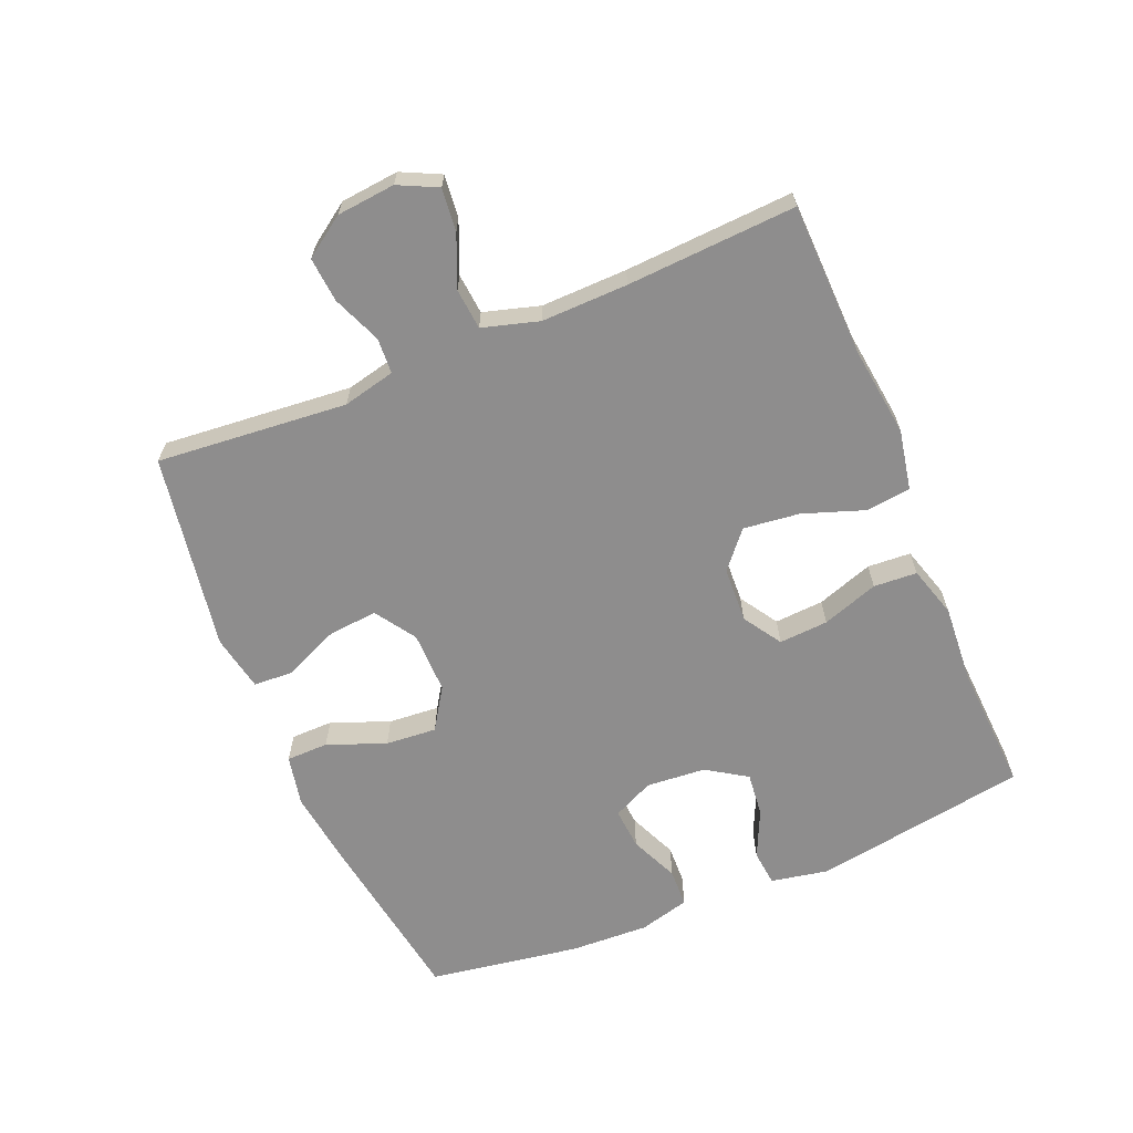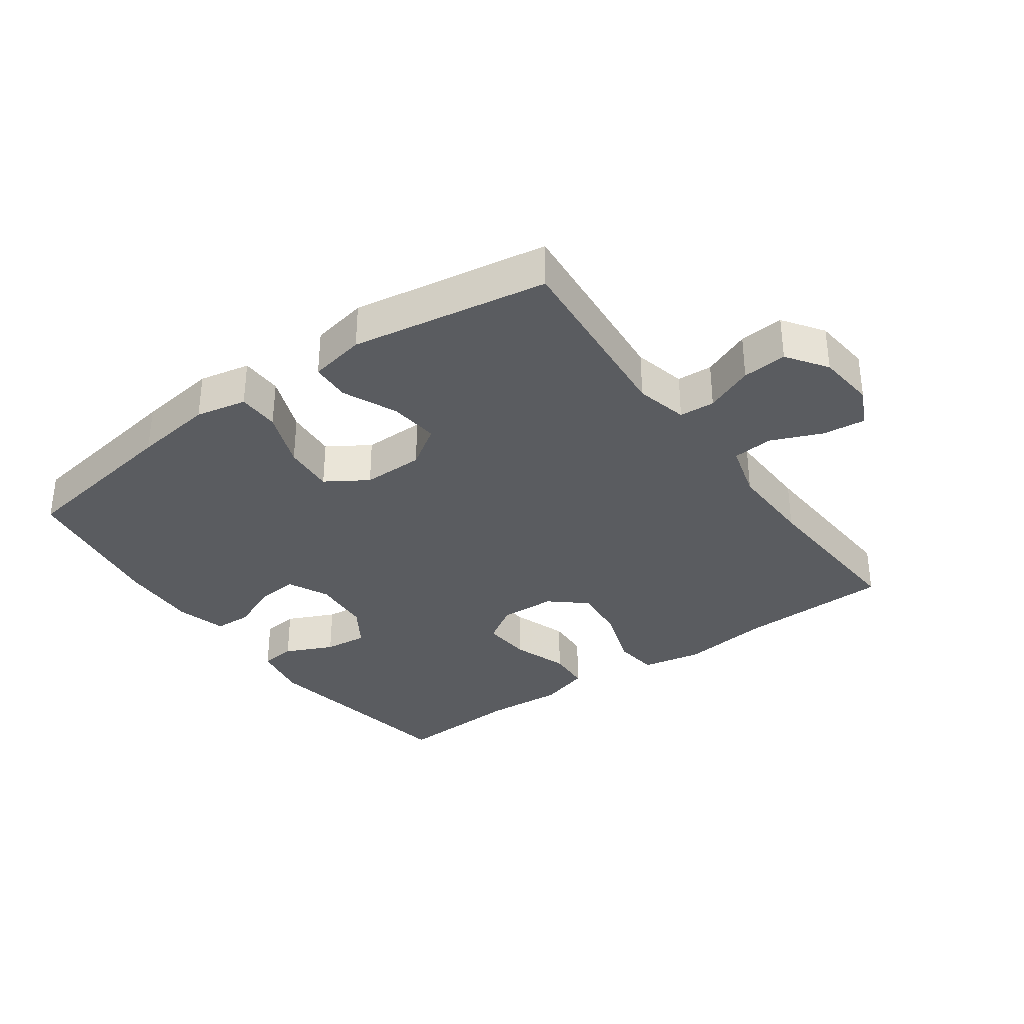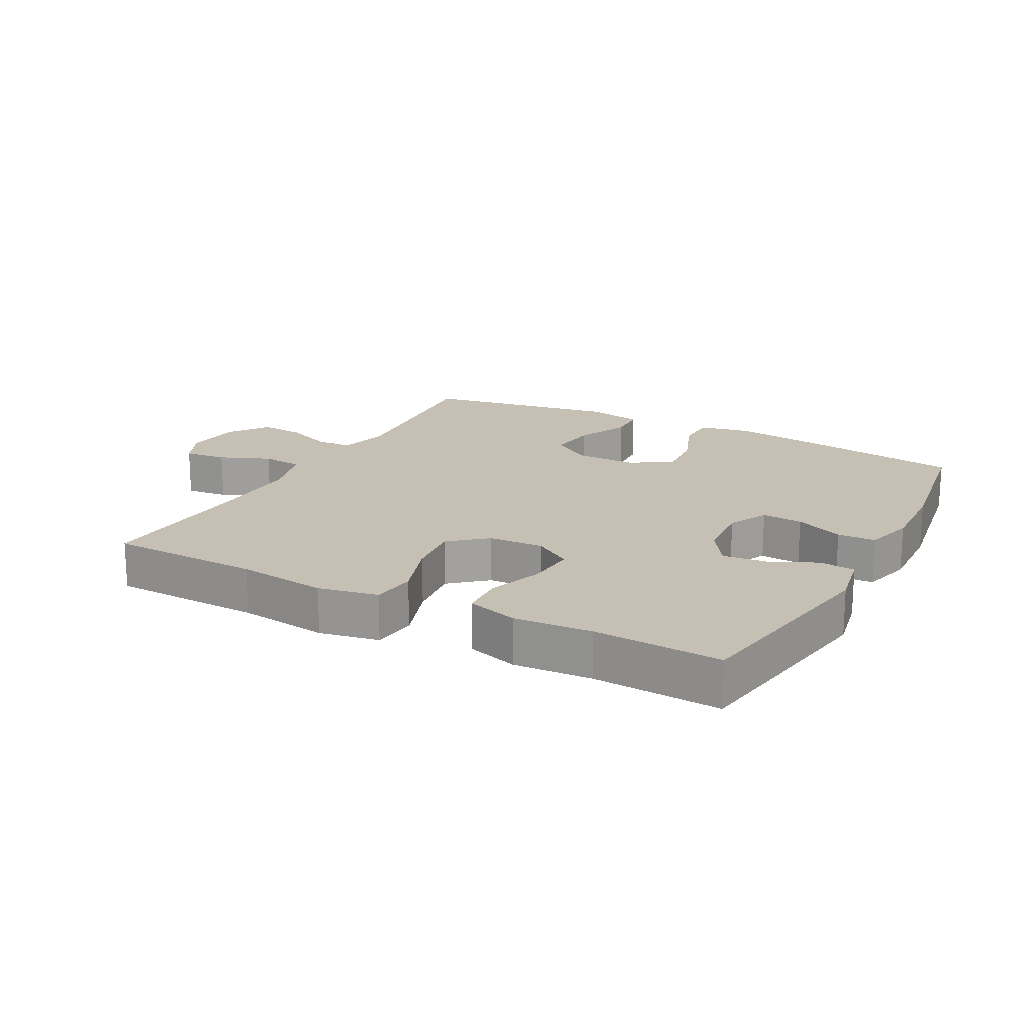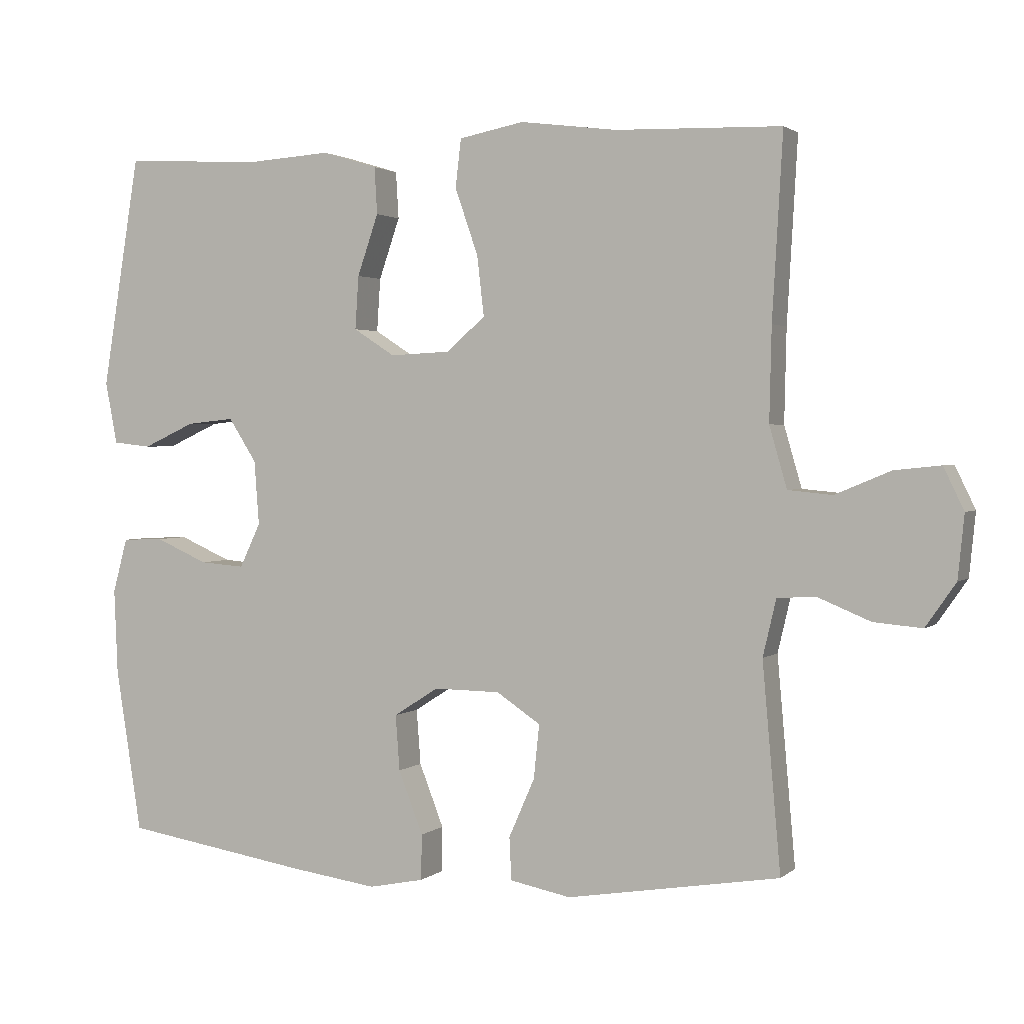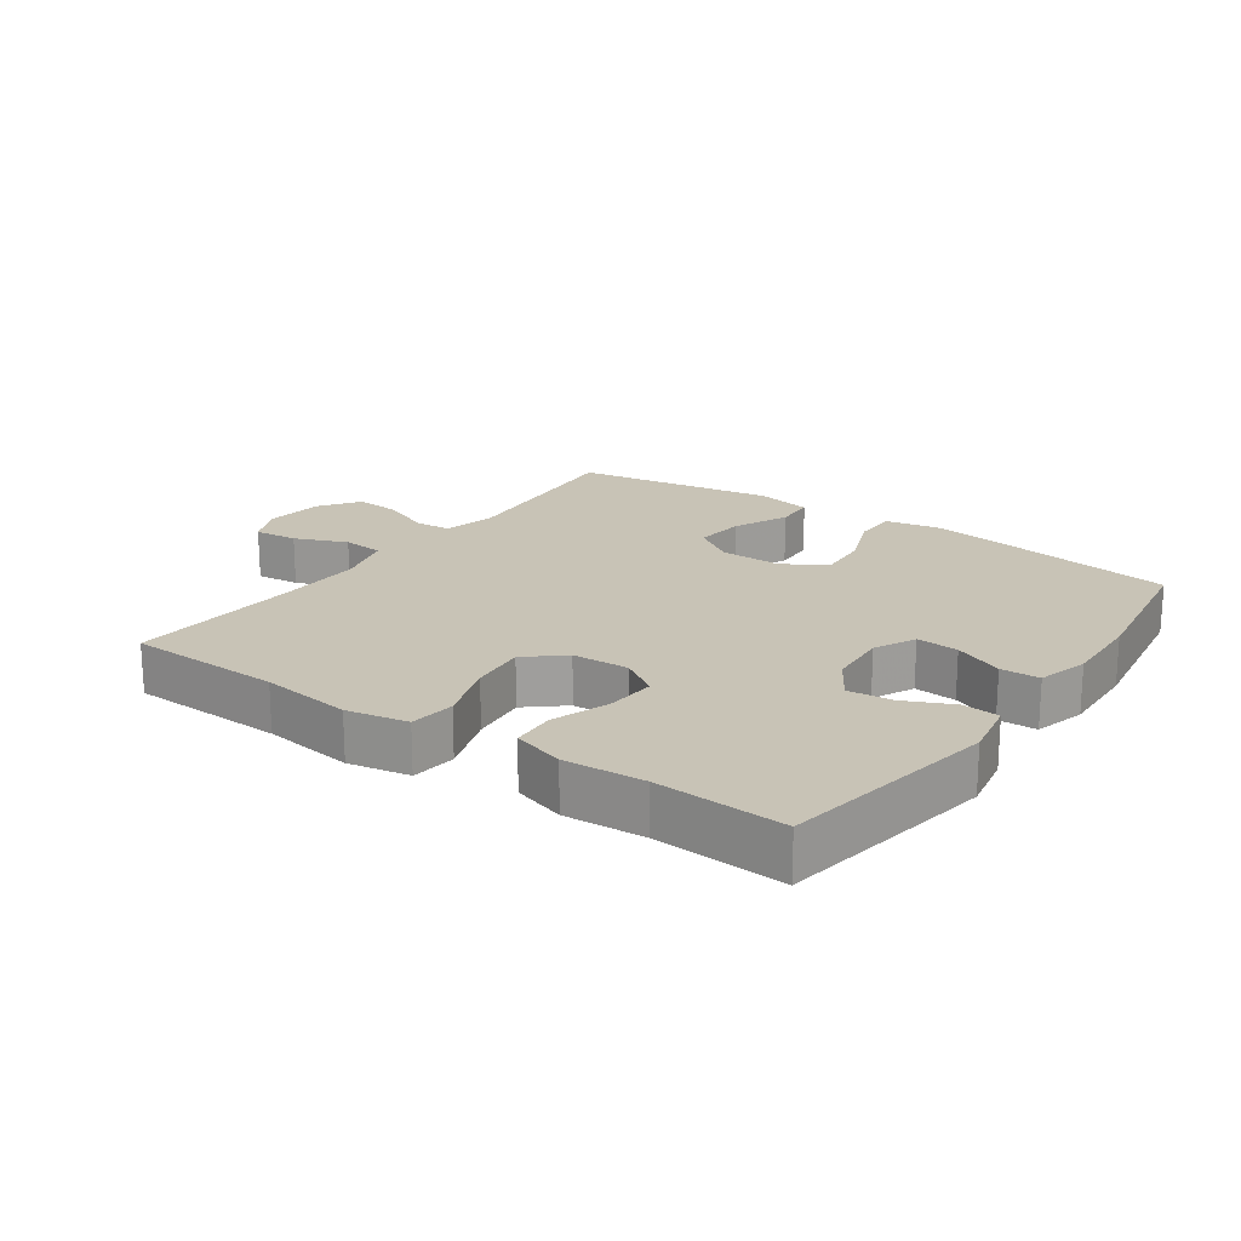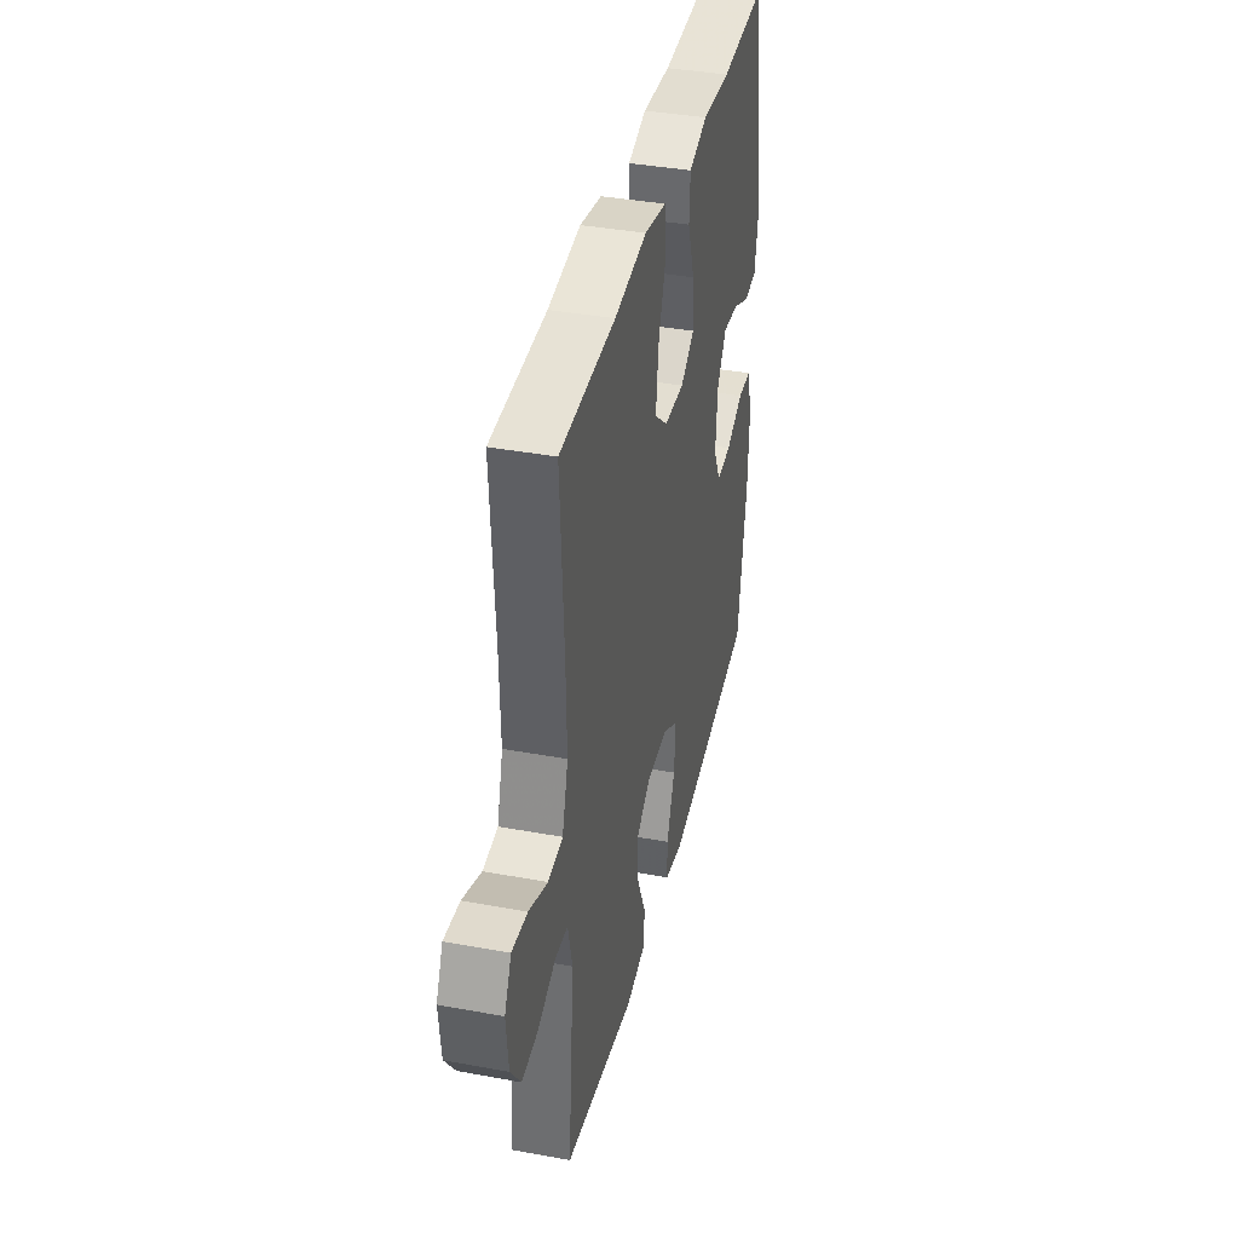
<metadata>
{"format":"obj","ext":"obj","renderer":"f3d","projection":"perspective","resolution":1024,"background":"white","views":[{"elev":-64.7,"azim":-67.4,"up":"+Y"},{"elev":-33.9,"azim":-144.3,"up":"+Y"},{"elev":18.1,"azim":28.2,"up":"+Y"},{"elev":2.0,"azim":-156.9,"up":"+Z"},{"elev":19.5,"azim":35.3,"up":"+Y"},{"elev":38.6,"azim":-76.9,"up":"+Z"}]}
</metadata>
<code>
v -0.5 0.07 -0.5
v -0.474 0.07 -0.206
v -0.493 0.07 -0.125
v -0.548 0.07 -0.122
v -0.623 0.07 -0.153
v -0.692 0.07 -0.159
v -0.735 0.07 -0.097
v -0.744 0.07 -0.007
v -0.715 0.07 0.053
v -0.649 0.07 0.046
v -0.57 0.07 0.013
v -0.507 0.07 0.019
v -0.482 0.07 0.106
v -0.485 0.07 0.239
v -0.5 0.07 0.5
v -0.264 0.07 0.507
v -0.125 0.07 0.525
v -0.032 0.07 0.507
v -0.024 0.07 0.438
v -0.057 0.07 0.343
v -0.067 0.07 0.257
v -0.011 0.07 0.209
v 0.075 0.07 0.205
v 0.134 0.07 0.243
v 0.129 0.07 0.319
v 0.099 0.07 0.406
v 0.103 0.07 0.473
v 0.182 0.07 0.497
v 0.303 0.07 0.489
v 0.5 0.07 0.5
v 0.554 0.07 0.169
v 0.537 0.07 0.08
v 0.482 0.07 0.074
v 0.408 0.07 0.108
v 0.34 0.07 0.115
v 0.3 0.07 0.053
v 0.293 0.07 -0.039
v 0.323 0.07 -0.102
v 0.387 0.07 -0.097
v 0.462 0.07 -0.064
v 0.521 0.07 -0.066
v 0.542 0.07 -0.144
v 0.537 0.07 -0.266
v 0.5 0.07 -0.5
v 0.234 0.07 -0.542
v 0.11 0.07 -0.559
v 0.031 0.07 -0.543
v 0.03 0.07 -0.478
v 0.065 0.07 -0.388
v 0.071 0.07 -0.309
v 0.007 0.07 -0.268
v -0.088 0.07 -0.269
v -0.151 0.07 -0.311
v -0.143 0.07 -0.388
v -0.106 0.07 -0.472
v -0.109 0.07 -0.533
v -0.196 0.07 -0.55
v -0.5 0 -0.5
v -0.474 0 -0.206
v -0.493 0 -0.125
v -0.548 0 -0.122
v -0.623 0 -0.153
v -0.692 0 -0.159
v -0.735 0 -0.097
v -0.744 0 -0.007
v -0.715 0 0.053
v -0.649 0 0.046
v -0.57 0 0.013
v -0.507 0 0.019
v -0.482 0 0.106
v -0.485 0 0.239
v -0.5 0 0.5
v -0.264 0 0.507
v -0.125 0 0.525
v -0.032 0 0.507
v -0.024 0 0.438
v -0.057 0 0.343
v -0.067 0 0.257
v -0.011 0 0.209
v 0.075 0 0.205
v 0.134 0 0.243
v 0.129 0 0.319
v 0.099 0 0.406
v 0.103 0 0.473
v 0.182 0 0.497
v 0.303 0 0.489
v 0.5 0 0.5
v 0.554 0 0.169
v 0.537 0 0.08
v 0.482 0 0.074
v 0.408 0 0.108
v 0.34 0 0.115
v 0.3 0 0.053
v 0.293 0 -0.039
v 0.323 0 -0.102
v 0.387 0 -0.097
v 0.462 0 -0.064
v 0.521 0 -0.066
v 0.542 0 -0.144
v 0.537 0 -0.266
v 0.5 0 -0.5
v 0.234 0 -0.542
v 0.11 0 -0.559
v 0.031 0 -0.543
v 0.03 0 -0.478
v 0.065 0 -0.388
v 0.071 0 -0.309
v 0.007 0 -0.268
v -0.088 0 -0.269
v -0.151 0 -0.311
v -0.143 0 -0.388
v -0.106 0 -0.472
v -0.109 0 -0.533
v -0.196 0 -0.55
f 57 1 2
f 56 57 2
f 55 56 2
f 54 55 2
f 53 54 2 3
f 52 53 3
f 51 52 3
f 47 48 49
f 46 47 49
f 45 46 49
f 44 45 49
f 43 44 49
f 42 43 49
f 41 42 49
f 40 41 49
f 39 40 49
f 38 39 49 50
f 37 38 50 51
f 32 33 34
f 31 32 34
f 30 31 34
f 29 30 34
f 29 34 35
f 28 29 35
f 27 28 35
f 26 27 35
f 25 26 35
f 24 25 35 36
f 18 19 20
f 17 18 20
f 16 17 20
f 16 20 21
f 15 16 21
f 14 15 21
f 13 14 21 22
f 9 10 11
f 8 9 11
f 7 8 11
f 6 7 11
f 5 6 11
f 4 5 11
f 3 4 11 12
f 13 22 23
f 12 13 23
f 3 12 23
f 51 3 23
f 36 37 51
f 24 36 51
f 23 24 51
f 59 58 114
f 59 114 113
f 59 113 112
f 59 112 111
f 60 59 111 110
f 60 110 109
f 60 109 108
f 106 105 104
f 106 104 103
f 106 103 102
f 106 102 101
f 106 101 100
f 106 100 99
f 106 99 98
f 106 98 97
f 106 97 96
f 107 106 96 95
f 108 107 95 94
f 91 90 89
f 91 89 88
f 91 88 87
f 91 87 86
f 92 91 86
f 92 86 85
f 92 85 84
f 92 84 83
f 92 83 82
f 93 92 82 81
f 77 76 75
f 77 75 74
f 77 74 73
f 78 77 73
f 78 73 72
f 78 72 71
f 79 78 71 70
f 68 67 66
f 68 66 65
f 68 65 64
f 68 64 63
f 68 63 62
f 68 62 61
f 69 68 61 60
f 80 79 70
f 80 70 69
f 80 69 60
f 80 60 108
f 108 94 93
f 108 93 81
f 108 81 80
f 1 58 59 2
f 2 59 60 3
f 3 60 61 4
f 4 61 62 5
f 5 62 63 6
f 6 63 64 7
f 7 64 65 8
f 8 65 66 9
f 9 66 67 10
f 10 67 68 11
f 11 68 69 12
f 12 69 70 13
f 13 70 71 14
f 14 71 72 15
f 15 72 73 16
f 16 73 74 17
f 17 74 75 18
f 18 75 76 19
f 19 76 77 20
f 20 77 78 21
f 21 78 79 22
f 22 79 80 23
f 23 80 81 24
f 24 81 82 25
f 25 82 83 26
f 26 83 84 27
f 27 84 85 28
f 28 85 86 29
f 29 86 87 30
f 30 87 88 31
f 31 88 89 32
f 32 89 90 33
f 33 90 91 34
f 34 91 92 35
f 35 92 93 36
f 36 93 94 37
f 37 94 95 38
f 38 95 96 39
f 39 96 97 40
f 40 97 98 41
f 41 98 99 42
f 42 99 100 43
f 43 100 101 44
f 44 101 102 45
f 45 102 103 46
f 46 103 104 47
f 47 104 105 48
f 48 105 106 49
f 49 106 107 50
f 50 107 108 51
f 51 108 109 52
f 52 109 110 53
f 53 110 111 54
f 54 111 112 55
f 55 112 113 56
f 56 113 114 57
f 57 114 58 1

</code>
